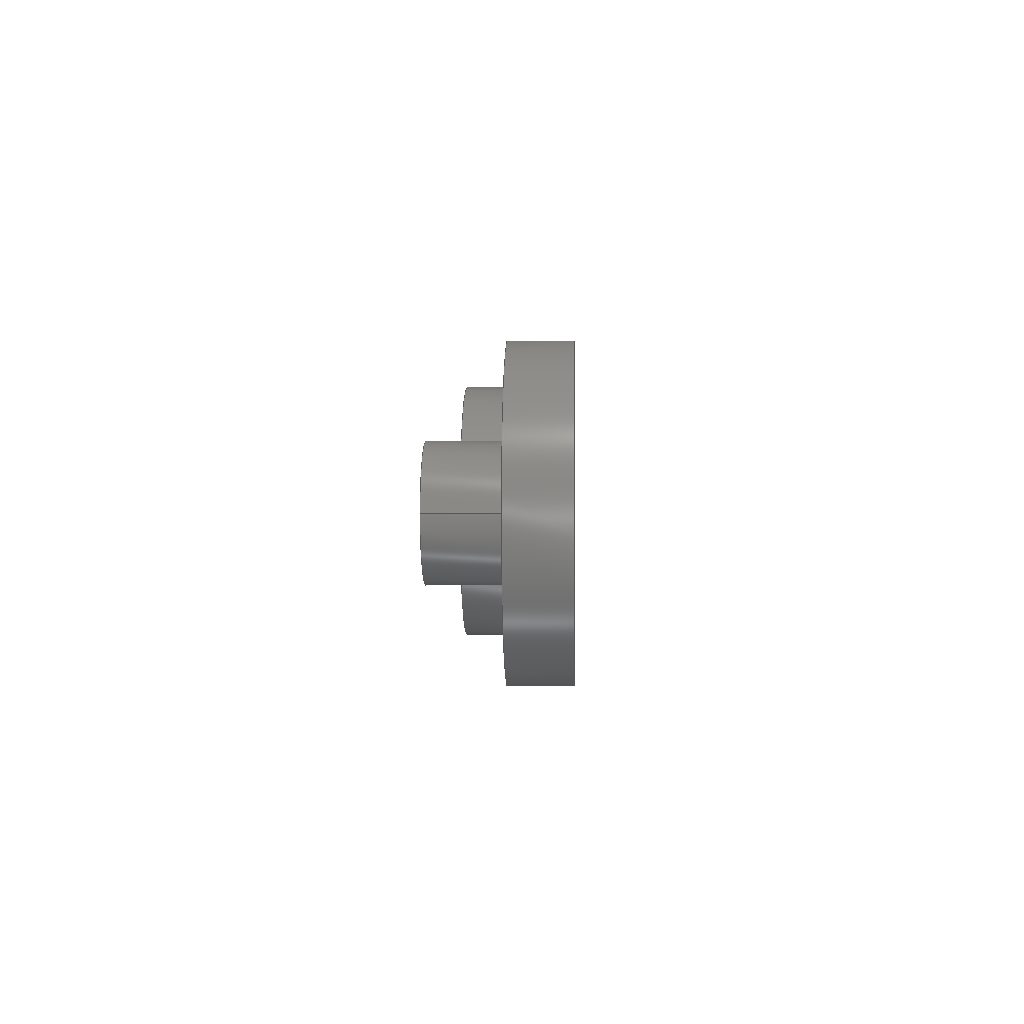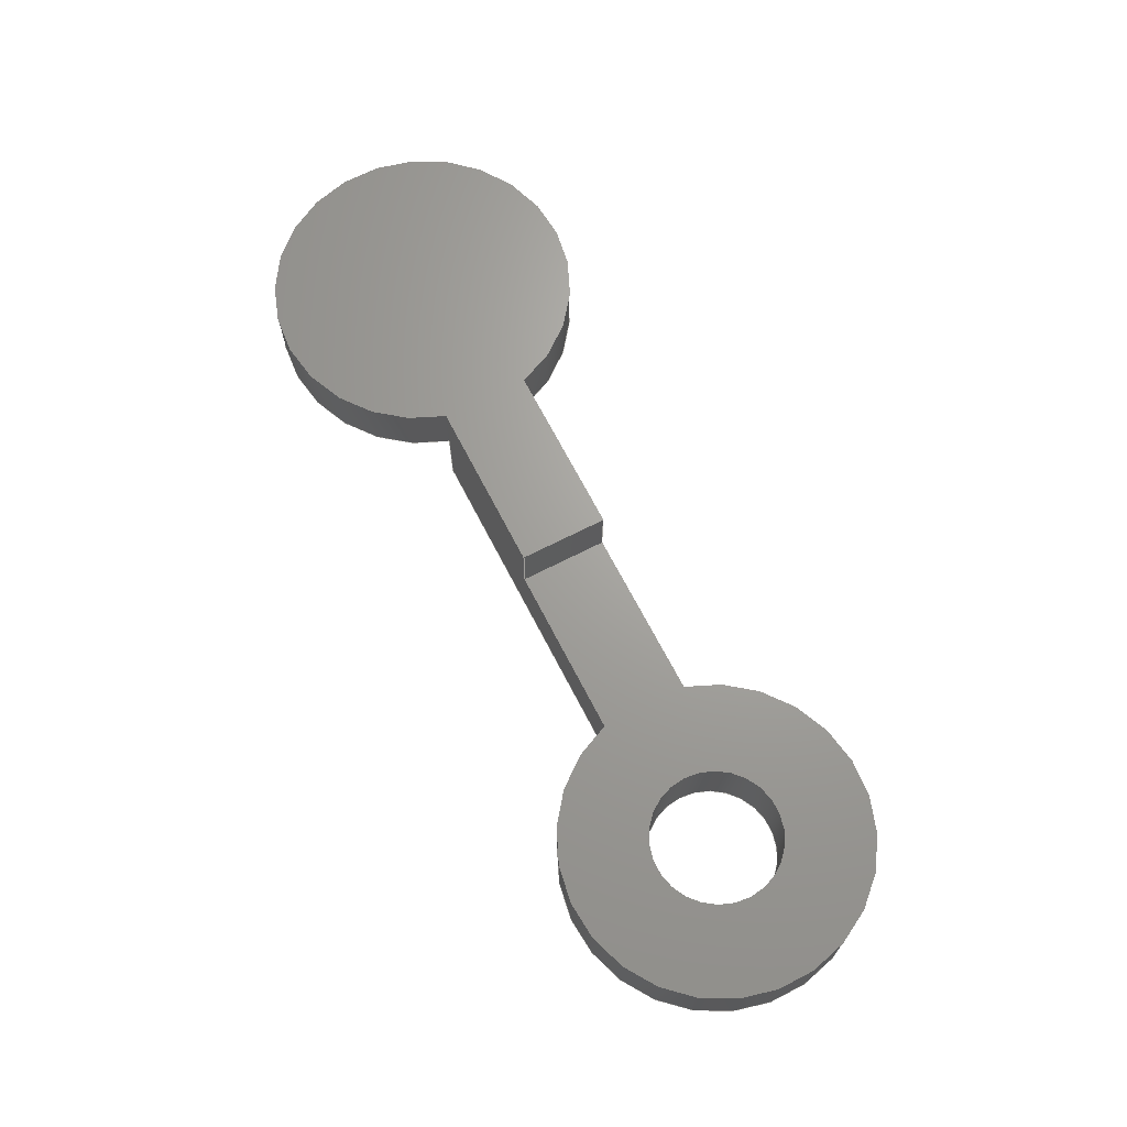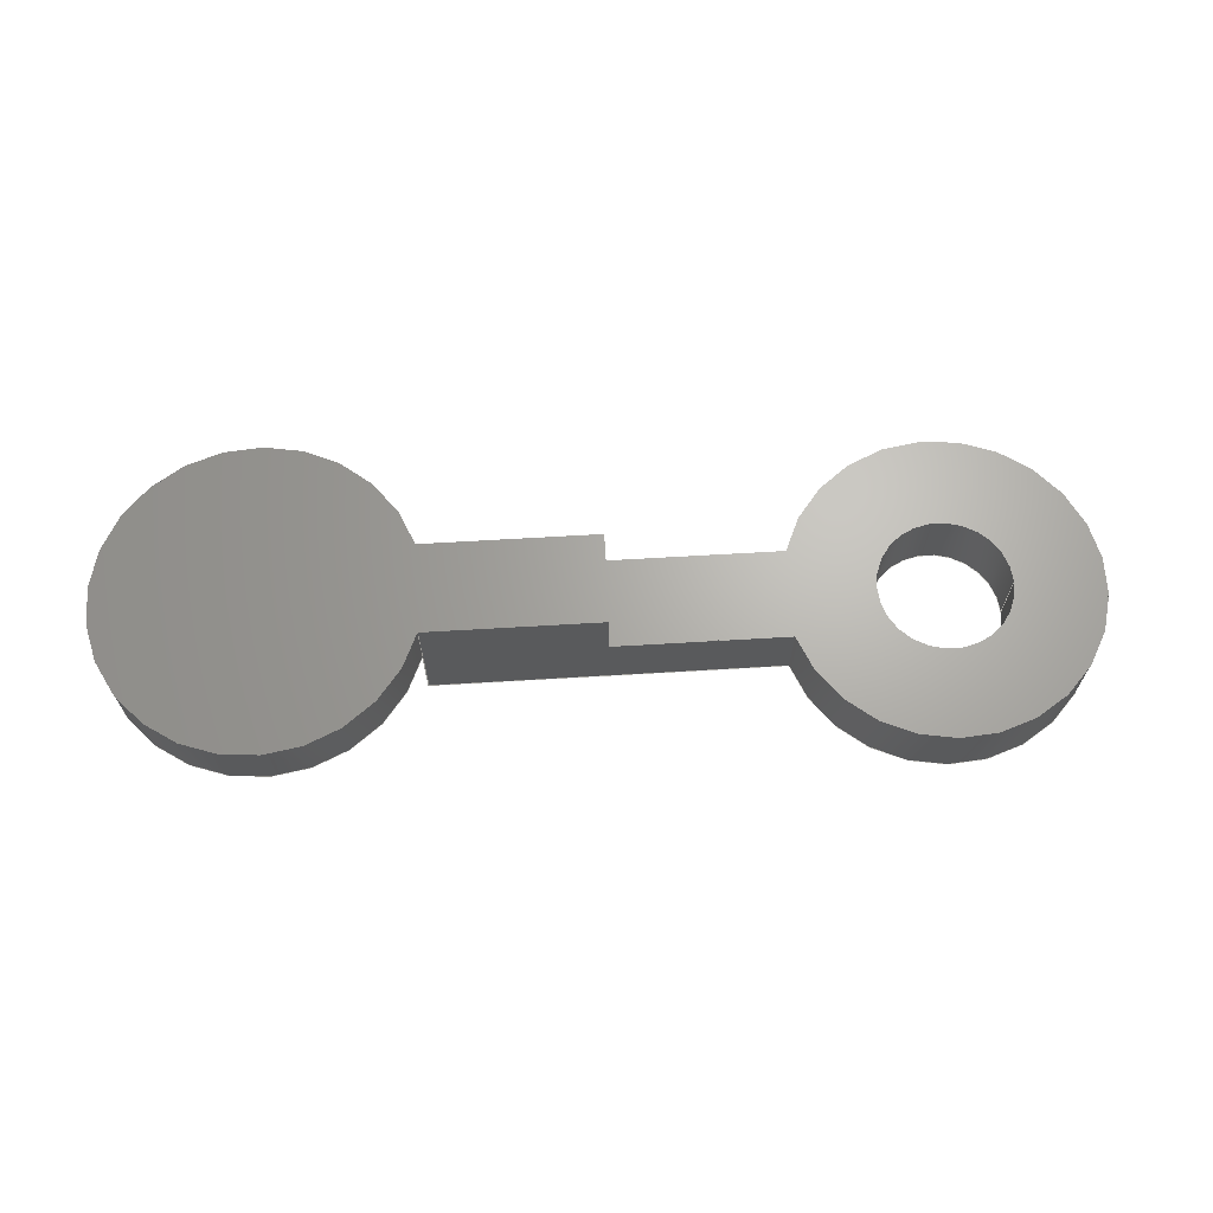
<metadata>
{"format":"step","ext":"step","renderer":"f3d","projection":"perspective","resolution":1024,"background":"white","views":[{"elev":0.2,"azim":-88.1,"up":"+Y"},{"elev":67.8,"azim":62.8,"up":"+Z"},{"elev":66.3,"azim":-3.4,"up":"+Z"}]}
</metadata>
<code>
ISO-10303-21;
DATA;
#1=MECHANICAL_DESIGN_GEOMETRIC_PRESENTATION_REPRESENTATION('',(#4),#378);
#2=SHAPE_REPRESENTATION_RELATIONSHIP('SRR','None',#385,#3);
#3=ADVANCED_BREP_SHAPE_REPRESENTATION('',(#5),#377);
#4=STYLED_ITEM('',(#394),#5);
#5=MANIFOLD_SOLID_BREP('Body1',#212);
#6=FACE_BOUND('',#35,.T.);
#7=FACE_BOUND('',#43,.T.);
#8=FACE_BOUND('',#45,.T.);
#9=PLANE('',#232);
#10=PLANE('',#236);
#11=PLANE('',#240);
#12=PLANE('',#241);
#13=PLANE('',#242);
#14=PLANE('',#246);
#15=PLANE('',#247);
#16=PLANE('',#248);
#17=FACE_OUTER_BOUND('',#30,.T.);
#18=FACE_OUTER_BOUND('',#31,.T.);
#19=FACE_OUTER_BOUND('',#32,.T.);
#20=FACE_OUTER_BOUND('',#33,.T.);
#21=FACE_OUTER_BOUND('',#34,.T.);
#22=FACE_OUTER_BOUND('',#36,.T.);
#23=FACE_OUTER_BOUND('',#37,.T.);
#24=FACE_OUTER_BOUND('',#38,.T.);
#25=FACE_OUTER_BOUND('',#39,.T.);
#26=FACE_OUTER_BOUND('',#40,.T.);
#27=FACE_OUTER_BOUND('',#41,.T.);
#28=FACE_OUTER_BOUND('',#42,.T.);
#29=FACE_OUTER_BOUND('',#44,.T.);
#30=EDGE_LOOP('',(#138,#139,#140,#141));
#31=EDGE_LOOP('',(#142,#143,#144,#145));
#32=EDGE_LOOP('',(#146));
#33=EDGE_LOOP('',(#147,#148,#149,#150));
#34=EDGE_LOOP('',(#151,#152));
#35=EDGE_LOOP('',(#153));
#36=EDGE_LOOP('',(#154,#155,#156,#157));
#37=EDGE_LOOP('',(#158,#159,#160,#161));
#38=EDGE_LOOP('',(#162,#163,#164,#165));
#39=EDGE_LOOP('',(#166,#167,#168,#169,#170,#171,#172));
#40=EDGE_LOOP('',(#173,#174,#175,#176));
#41=EDGE_LOOP('',(#177,#178,#179,#180,#181,#182,#183));
#42=EDGE_LOOP('',(#184,#185,#186,#187));
#43=EDGE_LOOP('',(#188));
#44=EDGE_LOOP('',(#189,#190,#191,#192));
#45=EDGE_LOOP('',(#193));
#46=LINE('',#320,#64);
#47=LINE('',#326,#65);
#48=LINE('',#332,#66);
#49=LINE('',#336,#67);
#50=LINE('',#342,#68);
#51=LINE('',#345,#69);
#52=LINE('',#349,#70);
#53=LINE('',#351,#71);
#54=LINE('',#353,#72);
#55=LINE('',#354,#73);
#56=LINE('',#356,#74);
#57=LINE('',#357,#75);
#58=LINE('',#360,#76);
#59=LINE('',#362,#77);
#60=LINE('',#363,#78);
#61=LINE('',#369,#79);
#62=LINE('',#371,#80);
#63=LINE('',#372,#81);
#64=VECTOR('',#255,0.225);
#65=VECTOR('',#262,0.22);
#66=VECTOR('',#269,1);
#67=VECTOR('',#272,1);
#68=VECTOR('',#281,1);
#69=VECTOR('',#284,1);
#70=VECTOR('',#287,1);
#71=VECTOR('',#288,1);
#72=VECTOR('',#289,1);
#73=VECTOR('',#290,1);
#74=VECTOR('',#293,1);
#75=VECTOR('',#294,1);
#76=VECTOR('',#297,1);
#77=VECTOR('',#298,1);
#78=VECTOR('',#299,1);
#79=VECTOR('',#306,1);
#80=VECTOR('',#309,1);
#81=VECTOR('',#310,1);
#82=CIRCLE('',#227,0.225);
#83=CIRCLE('',#228,0.225);
#84=CIRCLE('',#230,0.22);
#85=CIRCLE('',#231,0.22);
#86=CIRCLE('',#234,0.525);
#87=CIRCLE('',#235,0.525);
#88=CIRCLE('',#237,0.525);
#89=CIRCLE('',#239,0.525);
#90=CIRCLE('',#244,0.525);
#91=CIRCLE('',#245,0.525);
#92=VERTEX_POINT('',#317);
#93=VERTEX_POINT('',#319);
#94=VERTEX_POINT('',#323);
#95=VERTEX_POINT('',#325);
#96=VERTEX_POINT('',#330);
#97=VERTEX_POINT('',#331);
#98=VERTEX_POINT('',#333);
#99=VERTEX_POINT('',#335);
#100=VERTEX_POINT('',#341);
#101=VERTEX_POINT('',#343);
#102=VERTEX_POINT('',#347);
#103=VERTEX_POINT('',#348);
#104=VERTEX_POINT('',#350);
#105=VERTEX_POINT('',#352);
#106=VERTEX_POINT('',#359);
#107=VERTEX_POINT('',#361);
#108=VERTEX_POINT('',#365);
#109=VERTEX_POINT('',#367);
#110=EDGE_CURVE('',#92,#92,#82,.T.);
#111=EDGE_CURVE('',#92,#93,#46,.T.);
#112=EDGE_CURVE('',#93,#93,#83,.T.);
#113=EDGE_CURVE('',#94,#94,#84,.T.);
#114=EDGE_CURVE('',#94,#95,#47,.T.);
#115=EDGE_CURVE('',#95,#95,#85,.T.);
#116=EDGE_CURVE('',#96,#97,#48,.T.);
#117=EDGE_CURVE('',#98,#96,#86,.T.);
#118=EDGE_CURVE('',#98,#99,#49,.T.);
#119=EDGE_CURVE('',#99,#97,#87,.T.);
#120=EDGE_CURVE('',#97,#99,#88,.T.);
#121=EDGE_CURVE('',#99,#100,#50,.T.);
#122=EDGE_CURVE('',#101,#100,#89,.T.);
#123=EDGE_CURVE('',#97,#101,#51,.T.);
#124=EDGE_CURVE('',#102,#103,#52,.T.);
#125=EDGE_CURVE('',#102,#104,#53,.T.);
#126=EDGE_CURVE('',#105,#104,#54,.T.);
#127=EDGE_CURVE('',#103,#105,#55,.T.);
#128=EDGE_CURVE('',#100,#105,#56,.T.);
#129=EDGE_CURVE('',#104,#101,#57,.T.);
#130=EDGE_CURVE('',#96,#106,#58,.T.);
#131=EDGE_CURVE('',#107,#102,#59,.T.);
#132=EDGE_CURVE('',#106,#107,#60,.T.);
#133=EDGE_CURVE('',#108,#106,#90,.T.);
#134=EDGE_CURVE('',#109,#107,#91,.T.);
#135=EDGE_CURVE('',#108,#109,#61,.T.);
#136=EDGE_CURVE('',#108,#98,#62,.T.);
#137=EDGE_CURVE('',#103,#109,#63,.T.);
#138=ORIENTED_EDGE('',*,*,#110,.F.);
#139=ORIENTED_EDGE('',*,*,#111,.T.);
#140=ORIENTED_EDGE('',*,*,#112,.F.);
#141=ORIENTED_EDGE('',*,*,#111,.F.);
#142=ORIENTED_EDGE('',*,*,#113,.F.);
#143=ORIENTED_EDGE('',*,*,#114,.T.);
#144=ORIENTED_EDGE('',*,*,#115,.F.);
#145=ORIENTED_EDGE('',*,*,#114,.F.);
#146=ORIENTED_EDGE('',*,*,#113,.T.);
#147=ORIENTED_EDGE('',*,*,#116,.F.);
#148=ORIENTED_EDGE('',*,*,#117,.F.);
#149=ORIENTED_EDGE('',*,*,#118,.T.);
#150=ORIENTED_EDGE('',*,*,#119,.T.);
#151=ORIENTED_EDGE('',*,*,#120,.F.);
#152=ORIENTED_EDGE('',*,*,#119,.F.);
#153=ORIENTED_EDGE('',*,*,#115,.T.);
#154=ORIENTED_EDGE('',*,*,#120,.T.);
#155=ORIENTED_EDGE('',*,*,#121,.T.);
#156=ORIENTED_EDGE('',*,*,#122,.F.);
#157=ORIENTED_EDGE('',*,*,#123,.F.);
#158=ORIENTED_EDGE('',*,*,#124,.F.);
#159=ORIENTED_EDGE('',*,*,#125,.T.);
#160=ORIENTED_EDGE('',*,*,#126,.F.);
#161=ORIENTED_EDGE('',*,*,#127,.F.);
#162=ORIENTED_EDGE('',*,*,#122,.T.);
#163=ORIENTED_EDGE('',*,*,#128,.T.);
#164=ORIENTED_EDGE('',*,*,#126,.T.);
#165=ORIENTED_EDGE('',*,*,#129,.T.);
#166=ORIENTED_EDGE('',*,*,#130,.F.);
#167=ORIENTED_EDGE('',*,*,#116,.T.);
#168=ORIENTED_EDGE('',*,*,#123,.T.);
#169=ORIENTED_EDGE('',*,*,#129,.F.);
#170=ORIENTED_EDGE('',*,*,#125,.F.);
#171=ORIENTED_EDGE('',*,*,#131,.F.);
#172=ORIENTED_EDGE('',*,*,#132,.F.);
#173=ORIENTED_EDGE('',*,*,#133,.T.);
#174=ORIENTED_EDGE('',*,*,#132,.T.);
#175=ORIENTED_EDGE('',*,*,#134,.F.);
#176=ORIENTED_EDGE('',*,*,#135,.F.);
#177=ORIENTED_EDGE('',*,*,#136,.F.);
#178=ORIENTED_EDGE('',*,*,#135,.T.);
#179=ORIENTED_EDGE('',*,*,#137,.F.);
#180=ORIENTED_EDGE('',*,*,#127,.T.);
#181=ORIENTED_EDGE('',*,*,#128,.F.);
#182=ORIENTED_EDGE('',*,*,#121,.F.);
#183=ORIENTED_EDGE('',*,*,#118,.F.);
#184=ORIENTED_EDGE('',*,*,#124,.T.);
#185=ORIENTED_EDGE('',*,*,#137,.T.);
#186=ORIENTED_EDGE('',*,*,#134,.T.);
#187=ORIENTED_EDGE('',*,*,#131,.T.);
#188=ORIENTED_EDGE('',*,*,#110,.T.);
#189=ORIENTED_EDGE('',*,*,#117,.T.);
#190=ORIENTED_EDGE('',*,*,#130,.T.);
#191=ORIENTED_EDGE('',*,*,#133,.F.);
#192=ORIENTED_EDGE('',*,*,#136,.T.);
#193=ORIENTED_EDGE('',*,*,#112,.T.);
#194=CYLINDRICAL_SURFACE('',#226,0.225);
#195=CYLINDRICAL_SURFACE('',#229,0.22);
#196=CYLINDRICAL_SURFACE('',#233,0.525);
#197=CYLINDRICAL_SURFACE('',#238,0.525);
#198=CYLINDRICAL_SURFACE('',#243,0.525);
#199=ADVANCED_FACE('',(#17),#194,.F.);
#200=ADVANCED_FACE('',(#18),#195,.T.);
#201=ADVANCED_FACE('',(#19),#9,.T.);
#202=ADVANCED_FACE('',(#20),#196,.F.);
#203=ADVANCED_FACE('',(#21,#6),#10,.T.);
#204=ADVANCED_FACE('',(#22),#197,.T.);
#205=ADVANCED_FACE('',(#23),#11,.T.);
#206=ADVANCED_FACE('',(#24),#12,.T.);
#207=ADVANCED_FACE('',(#25),#13,.T.);
#208=ADVANCED_FACE('',(#26),#198,.T.);
#209=ADVANCED_FACE('',(#27),#14,.T.);
#210=ADVANCED_FACE('',(#28,#7),#15,.T.);
#211=ADVANCED_FACE('',(#29,#8),#16,.F.);
#212=CLOSED_SHELL('',(#199,#200,#201,#202,#203,#204,#205,#206,#207,#208,
#209,#210,#211));
#213=DERIVED_UNIT_ELEMENT(#215,1);
#214=DERIVED_UNIT_ELEMENT(#380,3);
#215=(
MASS_UNIT()
NAMED_UNIT(*)
SI_UNIT(.KILO.,.GRAM.)
);
#216=DERIVED_UNIT((#213,#214));
#217=MEASURE_REPRESENTATION_ITEM('density measure',
POSITIVE_RATIO_MEASURE(7850),#216);
#218=PROPERTY_DEFINITION_REPRESENTATION(#223,#220);
#219=PROPERTY_DEFINITION_REPRESENTATION(#224,#221);
#220=REPRESENTATION('material name',(#222),#377);
#221=REPRESENTATION('density',(#217),#377);
#222=DESCRIPTIVE_REPRESENTATION_ITEM('Steel','Steel');
#223=PROPERTY_DEFINITION('material property','material name',#387);
#224=PROPERTY_DEFINITION('material property','density of part',#387);
#225=AXIS2_PLACEMENT_3D('placement',#315,#249,#250);
#226=AXIS2_PLACEMENT_3D('',#316,#251,#252);
#227=AXIS2_PLACEMENT_3D('',#318,#253,#254);
#228=AXIS2_PLACEMENT_3D('',#321,#256,#257);
#229=AXIS2_PLACEMENT_3D('',#322,#258,#259);
#230=AXIS2_PLACEMENT_3D('',#324,#260,#261);
#231=AXIS2_PLACEMENT_3D('',#327,#263,#264);
#232=AXIS2_PLACEMENT_3D('',#328,#265,#266);
#233=AXIS2_PLACEMENT_3D('',#329,#267,#268);
#234=AXIS2_PLACEMENT_3D('',#334,#270,#271);
#235=AXIS2_PLACEMENT_3D('',#337,#273,#274);
#236=AXIS2_PLACEMENT_3D('',#338,#275,#276);
#237=AXIS2_PLACEMENT_3D('',#339,#277,#278);
#238=AXIS2_PLACEMENT_3D('',#340,#279,#280);
#239=AXIS2_PLACEMENT_3D('',#344,#282,#283);
#240=AXIS2_PLACEMENT_3D('',#346,#285,#286);
#241=AXIS2_PLACEMENT_3D('',#355,#291,#292);
#242=AXIS2_PLACEMENT_3D('',#358,#295,#296);
#243=AXIS2_PLACEMENT_3D('',#364,#300,#301);
#244=AXIS2_PLACEMENT_3D('',#366,#302,#303);
#245=AXIS2_PLACEMENT_3D('',#368,#304,#305);
#246=AXIS2_PLACEMENT_3D('',#370,#307,#308);
#247=AXIS2_PLACEMENT_3D('',#373,#311,#312);
#248=AXIS2_PLACEMENT_3D('',#374,#313,#314);
#249=DIRECTION('axis',(0,0,1));
#250=DIRECTION('refdir',(1,0,0));
#251=DIRECTION('center_axis',(0,0,-1));
#252=DIRECTION('ref_axis',(-1,0,0));
#253=DIRECTION('center_axis',(0,0,-1));
#254=DIRECTION('ref_axis',(-1,0,0));
#255=DIRECTION('',(0,0,-1));
#256=DIRECTION('center_axis',(0,0,1));
#257=DIRECTION('ref_axis',(-1,0,0));
#258=DIRECTION('center_axis',(0,0,-1));
#259=DIRECTION('ref_axis',(1,0,0));
#260=DIRECTION('center_axis',(0,0,-1));
#261=DIRECTION('ref_axis',(1,0,0));
#262=DIRECTION('',(0,0,1));
#263=DIRECTION('center_axis',(0,0,1));
#264=DIRECTION('ref_axis',(1,0,0));
#265=DIRECTION('center_axis',(0,0,-1));
#266=DIRECTION('ref_axis',(1,0,0));
#267=DIRECTION('center_axis',(0,0,1));
#268=DIRECTION('ref_axis',(1,0,0));
#269=DIRECTION('',(0,0,1));
#270=DIRECTION('center_axis',(0,0,1));
#271=DIRECTION('ref_axis',(1,0,0));
#272=DIRECTION('',(0,0,1));
#273=DIRECTION('center_axis',(0,0,1));
#274=DIRECTION('ref_axis',(1,0,0));
#275=DIRECTION('center_axis',(0,0,-1));
#276=DIRECTION('ref_axis',(1,0,0));
#277=DIRECTION('center_axis',(0,0,1));
#278=DIRECTION('ref_axis',(1,0,0));
#279=DIRECTION('center_axis',(0,0,1));
#280=DIRECTION('ref_axis',(-1,5.666e-16,0));
#281=DIRECTION('',(0,0,1));
#282=DIRECTION('center_axis',(0,0,1));
#283=DIRECTION('ref_axis',(0.9583,0.2857,0));
#284=DIRECTION('',(0,0,1));
#285=DIRECTION('center_axis',(1,0,0));
#286=DIRECTION('ref_axis',(0,1,0));
#287=DIRECTION('',(0,-1,0));
#288=DIRECTION('',(0,0,1));
#289=DIRECTION('',(0,1,0));
#290=DIRECTION('',(0,0,1));
#291=DIRECTION('center_axis',(0,0,1));
#292=DIRECTION('ref_axis',(-1,0,0));
#293=DIRECTION('',(1,3.953e-16,0));
#294=DIRECTION('',(-1,-2.325e-16,0));
#295=DIRECTION('center_axis',(0,1,0));
#296=DIRECTION('ref_axis',(-1,0,0));
#297=DIRECTION('',(1,0,0));
#298=DIRECTION('',(-1,0,0));
#299=DIRECTION('',(0,0,1));
#300=DIRECTION('center_axis',(0,0,1));
#301=DIRECTION('ref_axis',(1,0,0));
#302=DIRECTION('center_axis',(0,0,1));
#303=DIRECTION('ref_axis',(1,0,0));
#304=DIRECTION('center_axis',(0,0,1));
#305=DIRECTION('ref_axis',(1,0,0));
#306=DIRECTION('',(0,0,1));
#307=DIRECTION('center_axis',(0,-1,0));
#308=DIRECTION('ref_axis',(1,0,0));
#309=DIRECTION('',(-1,0,0));
#310=DIRECTION('',(1,0,0));
#311=DIRECTION('center_axis',(0,0,1));
#312=DIRECTION('ref_axis',(1,0,0));
#313=DIRECTION('center_axis',(0,0,1));
#314=DIRECTION('ref_axis',(1,0,0));
#315=CARTESIAN_POINT('',(0,0,0));
#316=CARTESIAN_POINT('Origin',(2.2,0,0.25));
#317=CARTESIAN_POINT('',(2.425,2.755e-17,0.25));
#318=CARTESIAN_POINT('Origin',(2.2,0,0.25));
#319=CARTESIAN_POINT('',(2.425,2.755e-17,0));
#320=CARTESIAN_POINT('',(2.425,-2.755e-17,0.25));
#321=CARTESIAN_POINT('Origin',(2.2,0,0));
#322=CARTESIAN_POINT('Origin',(0,0,0.25));
#323=CARTESIAN_POINT('',(-0.22,2.694e-17,0));
#324=CARTESIAN_POINT('Origin',(0,0,0));
#325=CARTESIAN_POINT('',(-0.22,2.694e-17,0.25));
#326=CARTESIAN_POINT('',(-0.22,2.694e-17,0.25));
#327=CARTESIAN_POINT('Origin',(0,0,0.25));
#328=CARTESIAN_POINT('Origin',(0,0,0));
#329=CARTESIAN_POINT('Origin',(0,0,0));
#330=CARTESIAN_POINT('',(0.5031,0.15,0));
#331=CARTESIAN_POINT('',(0.5031,0.15,0.25));
#332=CARTESIAN_POINT('',(0.5031,0.15,0));
#333=CARTESIAN_POINT('',(0.5031,-0.15,0));
#334=CARTESIAN_POINT('Origin',(0,0,0));
#335=CARTESIAN_POINT('',(0.5031,-0.15,0.25));
#336=CARTESIAN_POINT('',(0.5031,-0.15,0));
#337=CARTESIAN_POINT('Origin',(0,0,0.25));
#338=CARTESIAN_POINT('Origin',(0,0,0.25));
#339=CARTESIAN_POINT('Origin',(0,0,0.25));
#340=CARTESIAN_POINT('Origin',(0,0,0));
#341=CARTESIAN_POINT('',(0.5031,-0.15,0.45));
#342=CARTESIAN_POINT('',(0.5031,-0.15,0));
#343=CARTESIAN_POINT('',(0.5031,0.15,0.45));
#344=CARTESIAN_POINT('Origin',(0,0,0.45));
#345=CARTESIAN_POINT('',(0.5031,0.15,0));
#346=CARTESIAN_POINT('Origin',(1.1,-0.15,0.25));
#347=CARTESIAN_POINT('',(1.1,0.15,0.25));
#348=CARTESIAN_POINT('',(1.1,-0.15,0.25));
#349=CARTESIAN_POINT('',(1.1,-0.075,0.25));
#350=CARTESIAN_POINT('',(1.1,0.15,0.45));
#351=CARTESIAN_POINT('',(1.1,0.15,0.25));
#352=CARTESIAN_POINT('',(1.1,-0.15,0.45));
#353=CARTESIAN_POINT('',(1.1,0.15,0.45));
#354=CARTESIAN_POINT('',(1.1,-0.15,0.25));
#355=CARTESIAN_POINT('Origin',(0.2875,0,0.45));
#356=CARTESIAN_POINT('',(0.5031,-0.15,0.45));
#357=CARTESIAN_POINT('',(1.697,0.15,0.45));
#358=CARTESIAN_POINT('Origin',(1.697,0.15,0));
#359=CARTESIAN_POINT('',(1.697,0.15,0));
#360=CARTESIAN_POINT('',(0.5031,0.15,0));
#361=CARTESIAN_POINT('',(1.697,0.15,0.25));
#362=CARTESIAN_POINT('',(0.5031,0.15,0.25));
#363=CARTESIAN_POINT('',(1.697,0.15,0));
#364=CARTESIAN_POINT('Origin',(2.2,0,0));
#365=CARTESIAN_POINT('',(1.697,-0.15,0));
#366=CARTESIAN_POINT('Origin',(2.2,0,0));
#367=CARTESIAN_POINT('',(1.697,-0.15,0.25));
#368=CARTESIAN_POINT('Origin',(2.2,0,0.25));
#369=CARTESIAN_POINT('',(1.697,-0.15,0));
#370=CARTESIAN_POINT('Origin',(0.5031,-0.15,0));
#371=CARTESIAN_POINT('',(1.697,-0.15,0));
#372=CARTESIAN_POINT('',(1.697,-0.15,0.25));
#373=CARTESIAN_POINT('Origin',(1.1,0,0.25));
#374=CARTESIAN_POINT('Origin',(1.1,0,0));
#375=UNCERTAINTY_MEASURE_WITH_UNIT(LENGTH_MEASURE(0.001),#379,
'DISTANCE_ACCURACY_VALUE',
'Maximum model space distance between geometric entities at asserted c
onnectivities');
#376=UNCERTAINTY_MEASURE_WITH_UNIT(LENGTH_MEASURE(0.001),#379,
'DISTANCE_ACCURACY_VALUE',
'Maximum model space distance between geometric entities at asserted c
onnectivities');
#377=(
GEOMETRIC_REPRESENTATION_CONTEXT(3)
GLOBAL_UNCERTAINTY_ASSIGNED_CONTEXT((#375))
GLOBAL_UNIT_ASSIGNED_CONTEXT((#379,#381,#382))
REPRESENTATION_CONTEXT('','3D')
);
#378=(
GEOMETRIC_REPRESENTATION_CONTEXT(3)
GLOBAL_UNCERTAINTY_ASSIGNED_CONTEXT((#376))
GLOBAL_UNIT_ASSIGNED_CONTEXT((#379,#381,#382))
REPRESENTATION_CONTEXT('','3D')
);
#379=(
LENGTH_UNIT()
NAMED_UNIT(*)
SI_UNIT(.CENTI.,.METRE.)
);
#380=(
LENGTH_UNIT()
NAMED_UNIT(*)
SI_UNIT($,.METRE.)
);
#381=(
NAMED_UNIT(*)
PLANE_ANGLE_UNIT()
SI_UNIT($,.RADIAN.)
);
#382=(
NAMED_UNIT(*)
SI_UNIT($,.STERADIAN.)
SOLID_ANGLE_UNIT()
);
#383=SHAPE_DEFINITION_REPRESENTATION(#384,#385);
#384=PRODUCT_DEFINITION_SHAPE('',$,#387);
#385=SHAPE_REPRESENTATION('',(#225),#377);
#386=PRODUCT_DEFINITION_CONTEXT('part definition',#391,'design');
#387=PRODUCT_DEFINITION('Lever','Lever',#388,#386);
#388=PRODUCT_DEFINITION_FORMATION('',$,#393);
#389=PRODUCT_RELATED_PRODUCT_CATEGORY('Lever','Lever',(#393));
#390=APPLICATION_PROTOCOL_DEFINITION('international standard',
'automotive_design',2009,#391);
#391=APPLICATION_CONTEXT(
'Core Data for Automotive Mechanical Design Process');
#392=PRODUCT_CONTEXT('part definition',#391,'mechanical');
#393=PRODUCT('Lever','Lever',$,(#392));
#394=PRESENTATION_STYLE_ASSIGNMENT((#395));
#395=SURFACE_STYLE_USAGE(.BOTH.,#396);
#396=SURFACE_SIDE_STYLE('',(#397));
#397=SURFACE_STYLE_FILL_AREA(#398);
#398=FILL_AREA_STYLE('Steel - Satin',(#399));
#399=FILL_AREA_STYLE_COLOUR('Steel - Satin',#400);
#400=COLOUR_RGB('Steel - Satin',0.6275,0.6275,0.6275);
ENDSEC;
END-ISO-10303-21;

</code>
